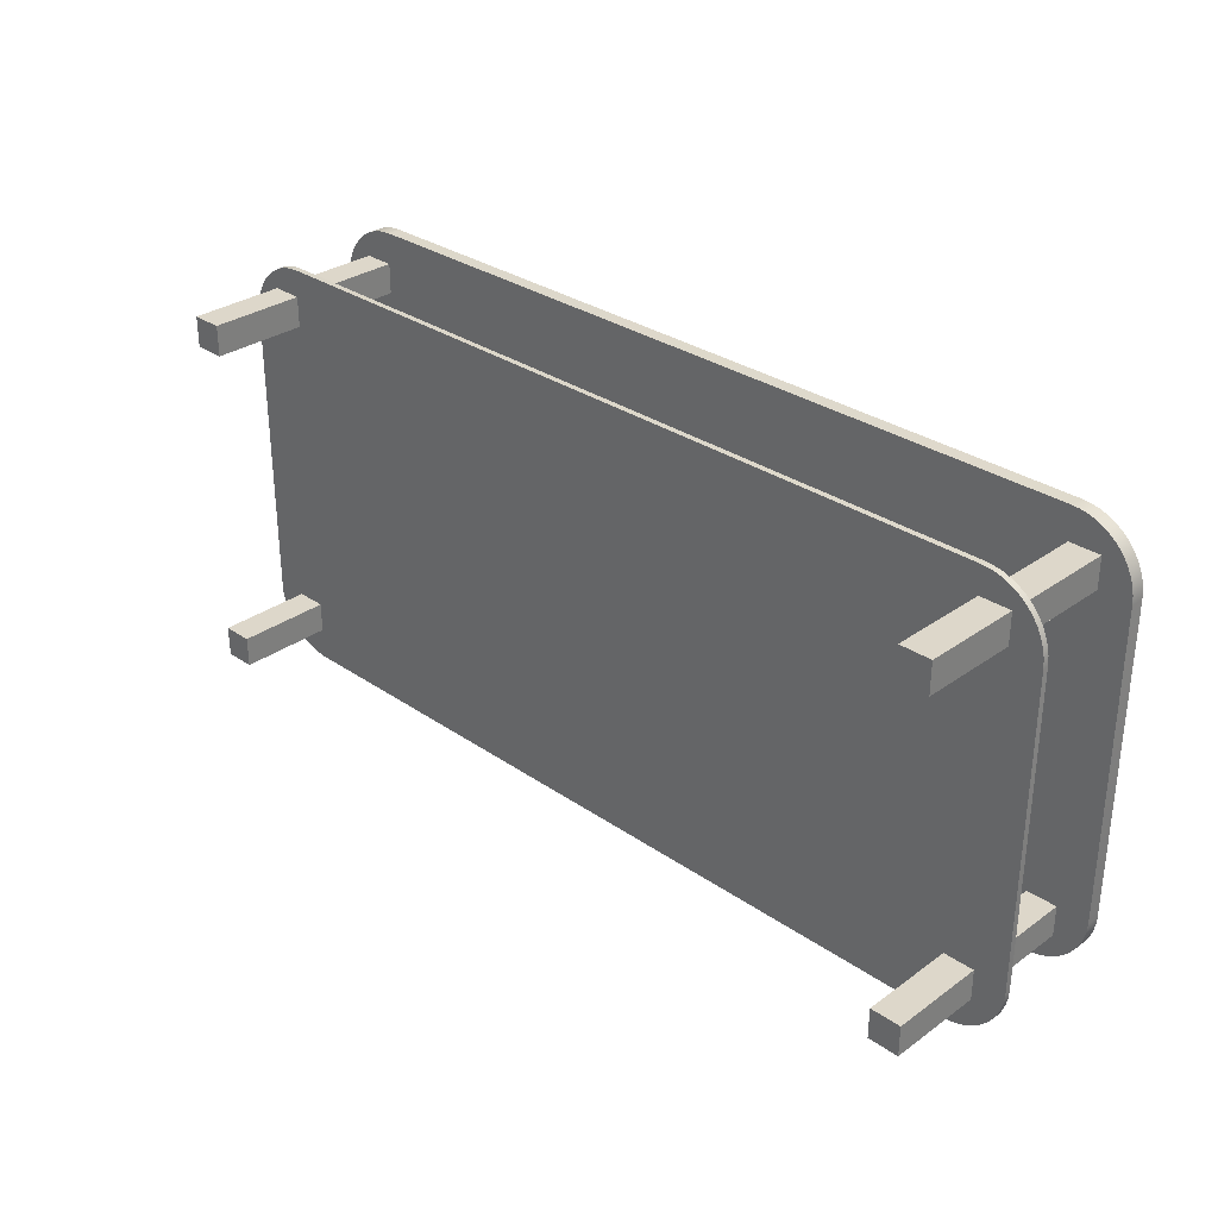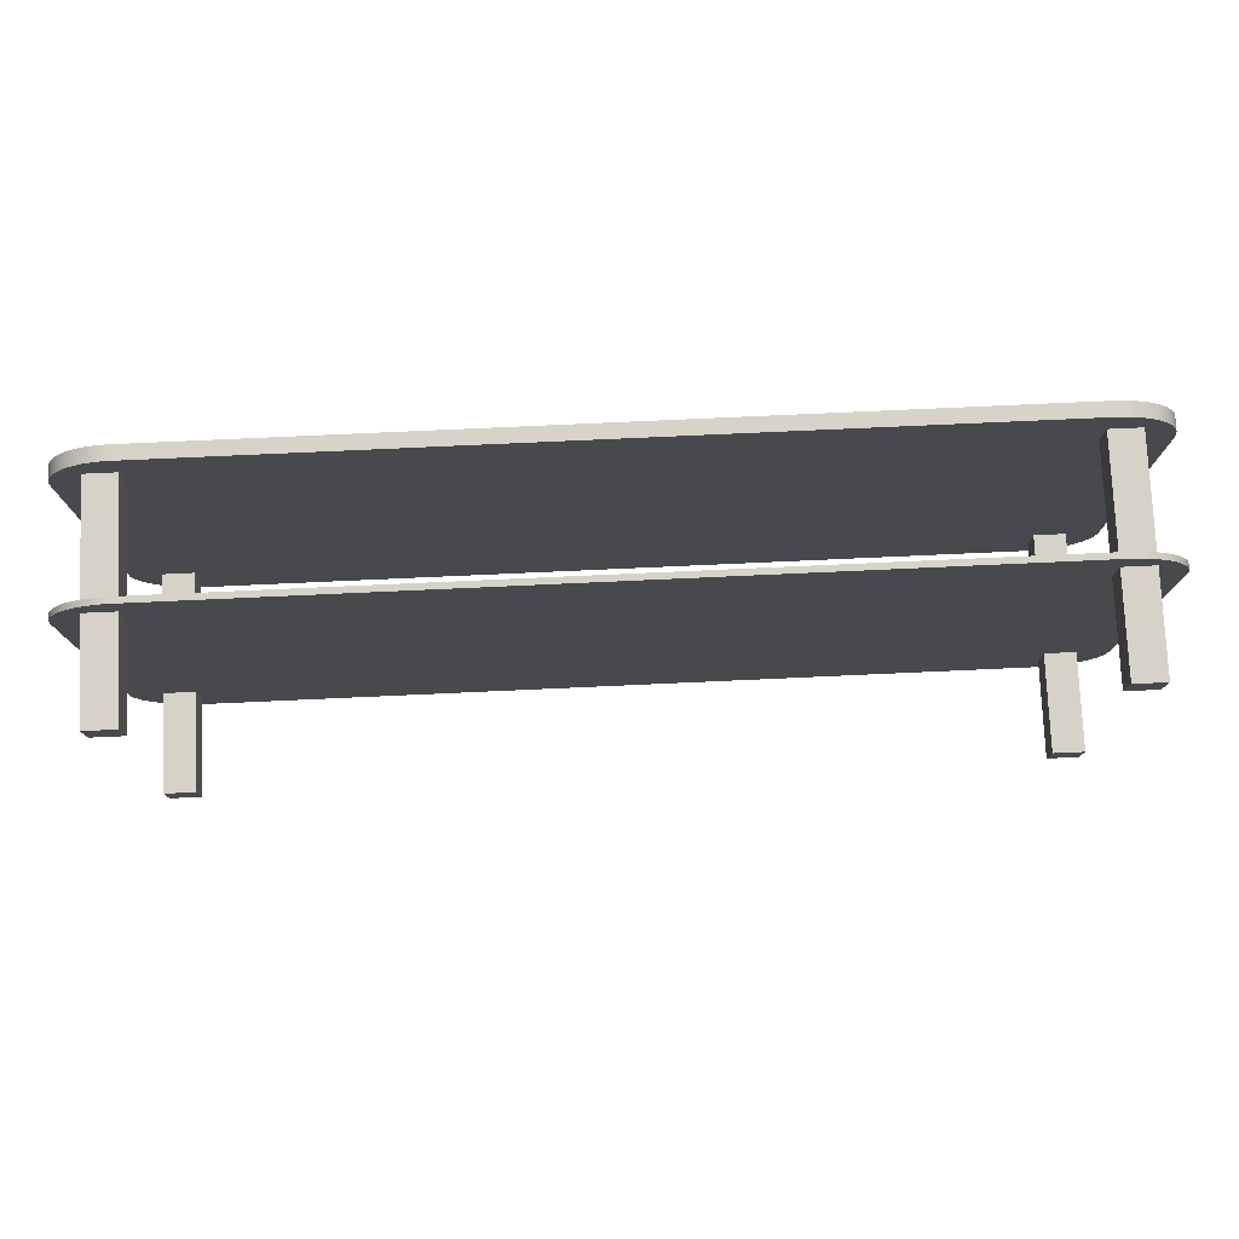
<metadata>
{"format":"obj","ext":"obj","renderer":"f3d","projection":"perspective","resolution":1024,"background":"white","views":[{"elev":30.9,"azim":44.5,"up":"+Z"},{"elev":77.4,"azim":-2.6,"up":"+Z"}]}
</metadata>
<code>
v 0.4265 0.07523 0.152
v 0.4249 0.06212 0.1598
v 0.4265 0.06212 0.152
v 0.4249 0.07523 0.1598
v -0.4545 0.06212 0.159
v 0.427 0.07523 0.1441
v -0.4545 0.07523 0.159
v 0.4224 0.06212 0.1673
v -0.452 0.06212 0.1666
v -0.4559 0.06212 0.1511
v 0.427 0.06212 0.1441
v -0.4559 0.07523 0.1511
v -0.452 0.07523 0.1666
v 0.4224 0.07523 0.1673
v 0.427 0.07523 -0.1504
v -0.4563 0.07523 0.1431
v 0.4189 0.06212 0.1744
v -0.4485 0.06212 0.1739
v -0.4485 0.07523 0.1739
v -0.4563 0.06212 0.1431
v 0.427 0.06212 -0.1504
v 0.4189 0.07523 0.1744
v 0.4265 0.07523 -0.1582
v -0.4563 0.07523 -0.155
v -0.4563 0.06212 -0.155
v 0.4145 0.06212 0.1811
v -0.4441 0.06212 0.1806
v -0.4441 0.07523 0.1806
v 0.4265 0.06212 -0.1582
v 0.4145 0.07523 0.1811
v 0.4249 0.07523 -0.1658
v -0.4548 0.07523 -0.1627
v -0.4548 0.06212 -0.1627
v 0.4092 0.06212 0.187
v -0.4389 0.06212 0.1867
v -0.4389 0.07523 0.1867
v 0.4249 0.06212 -0.1658
v 0.4092 0.07523 0.187
v 0.4223 0.07523 -0.1731
v -0.4517 0.07523 -0.171
v -0.4517 0.06212 -0.171
v 0.4032 0.07523 0.1923
v -0.4329 0.06212 0.192
v 0.4223 0.06212 -0.1731
v -0.4329 0.07523 0.192
v 0.4032 0.06212 0.1923
v 0.4187 0.07523 -0.18
v -0.4476 0.07523 -0.1788
v -0.4476 0.06212 -0.1788
v 0.3966 0.07523 0.1967
v -0.4262 0.07523 0.1965
v -0.4262 0.06212 0.1965
v 0.4187 0.06212 -0.18
v 0.3966 0.06212 0.1967
v 0.4143 0.07523 -0.1864
v -0.4423 0.07523 -0.1859
v -0.4423 0.06212 -0.1859
v 0.3895 0.07523 0.2002
v -0.4191 0.07523 0.2001
v -0.4191 0.06212 0.2001
v 0.4143 0.06212 -0.1864
v 0.3895 0.06212 0.2002
v 0.409 0.07523 -0.1921
v -0.4361 0.07523 -0.1922
v -0.4361 0.06212 -0.1922
v 0.382 0.07523 0.2028
v -0.4115 0.07523 0.2027
v -0.4115 0.06212 0.2027
v 0.409 0.06212 -0.1921
v 0.382 0.06212 0.2028
v 0.403 0.06212 -0.197
v 0.403 0.07523 -0.197
v -0.4291 0.07523 -0.1975
v 0.3742 0.07523 0.2043
v -0.4036 0.07523 0.2043
v -0.4036 0.06212 0.2043
v -0.4291 0.06212 -0.1975
v 0.3742 0.06212 0.2043
v 0.3963 0.06212 -0.201
v 0.3963 0.07523 -0.201
v -0.4213 0.07523 -0.2018
v 0.3663 0.07523 0.2048
v -0.3956 0.07523 0.2048
v -0.3956 0.06212 0.2048
v 0.3663 0.06212 0.2048
v -0.4213 0.06212 -0.2018
v 0.3892 0.06212 -0.2042
v 0.3892 0.07523 -0.2042
v -0.413 0.07523 -0.2049
v -0.413 0.06212 -0.2049
v 0.3817 0.06212 -0.2063
v 0.3817 0.07523 -0.2063
v -0.4044 0.07523 -0.2068
v -0.4044 0.06212 -0.2068
v 0.374 0.06212 -0.2074
v 0.374 0.07523 -0.2074
v -0.3956 0.07523 -0.2074
v -0.3956 0.06212 -0.2074
v 0.3663 0.06212 -0.2074
v 0.3663 0.07523 -0.2074
v 0.3742 -0.04248 0.1996
v -0.3956 -0.04248 0.2001
v 0.3663 -0.04248 0.2001
v -0.4036 -0.04248 0.1996
v 0.3663 -0.04801 0.2001
v 0.3742 -0.04801 0.1996
v 0.382 -0.04248 0.1981
v -0.3956 -0.04801 0.2001
v 0.382 -0.04801 0.1981
v -0.4115 -0.04248 0.198
v -0.4036 -0.04801 0.1996
v 0.3895 -0.04801 0.1955
v 0.3895 -0.04248 0.1955
v -0.4115 -0.04801 0.198
v -0.4191 -0.04248 0.1954
v 0.3966 -0.04801 0.192
v -0.4191 -0.04801 0.1954
v 0.3966 -0.04248 0.192
v -0.4262 -0.04248 0.1918
v 0.4032 -0.04801 0.1876
v -0.4262 -0.04801 0.1918
v 0.4032 -0.04248 0.1876
v -0.4329 -0.04248 0.1873
v 0.4092 -0.04801 0.1824
v -0.4329 -0.04801 0.1873
v 0.4092 -0.04248 0.1824
v -0.4389 -0.04248 0.182
v 0.4145 -0.04248 0.1764
v -0.4389 -0.04801 0.182
v 0.4145 -0.04801 0.1764
v -0.4441 -0.04248 0.1759
v 0.4189 -0.04248 0.1698
v -0.4441 -0.04801 0.1759
v 0.4189 -0.04801 0.1698
v -0.4485 -0.04248 0.1692
v -0.4485 -0.04801 0.1692
v 0.4224 -0.04248 0.1626
v 0.4224 -0.04801 0.1626
v -0.452 -0.04248 0.162
v -0.452 -0.04801 0.162
v 0.4249 -0.04248 0.1551
v 0.4249 -0.04801 0.1551
v -0.4545 -0.04248 0.1543
v -0.4545 -0.04801 0.1543
v 0.4265 -0.04248 0.1473
v 0.4265 -0.04801 0.1473
v -0.4559 -0.04248 0.1464
v -0.4559 -0.04801 0.1464
v 0.427 -0.04248 0.1394
v 0.427 -0.04801 0.1394
v -0.4563 -0.04248 0.1384
v -0.4563 -0.04801 0.1384
v 0.427 -0.04248 -0.1551
v 0.427 -0.04801 -0.1551
v -0.4563 -0.04248 -0.1597
v -0.4563 -0.04801 -0.1597
v 0.4265 -0.04248 -0.1628
v 0.4265 -0.04801 -0.1628
v -0.4548 -0.04248 -0.1673
v -0.4548 -0.04801 -0.1673
v 0.4249 -0.04248 -0.1705
v 0.4249 -0.04801 -0.1705
v -0.4517 -0.04248 -0.1756
v -0.4517 -0.04801 -0.1756
v 0.4223 -0.04248 -0.1778
v 0.4223 -0.04801 -0.1778
v -0.4476 -0.04248 -0.1834
v -0.4476 -0.04801 -0.1834
v 0.4187 -0.04248 -0.1847
v 0.4187 -0.04801 -0.1847
v -0.4423 -0.04248 -0.1905
v -0.4423 -0.04801 -0.1905
v 0.4143 -0.04248 -0.191
v 0.4143 -0.04801 -0.191
v -0.4361 -0.04248 -0.1968
v -0.4361 -0.04801 -0.1968
v 0.409 -0.04248 -0.1967
v 0.409 -0.04801 -0.1967
v 0.403 -0.04248 -0.2017
v -0.4291 -0.04248 -0.2022
v 0.403 -0.04801 -0.2017
v -0.4291 -0.04801 -0.2022
v 0.3963 -0.04801 -0.2057
v 0.3963 -0.04248 -0.2057
v -0.4213 -0.04248 -0.2064
v -0.4213 -0.04801 -0.2064
v 0.3892 -0.04801 -0.2088
v 0.3892 -0.04248 -0.2088
v -0.413 -0.04248 -0.2095
v -0.413 -0.04801 -0.2095
v 0.3817 -0.04801 -0.211
v 0.3817 -0.04248 -0.211
v -0.4044 -0.04248 -0.2114
v -0.4044 -0.04801 -0.2114
v 0.374 -0.04801 -0.212
v 0.374 -0.04248 -0.212
v -0.3956 -0.04248 -0.2121
v -0.3956 -0.04801 -0.2121
v 0.3663 -0.04801 -0.2121
v 0.3663 -0.04248 -0.2121
v 0.3966 0.06212 0.145
v 0.3672 0.06212 0.1744
v 0.3966 0.06212 0.1744
v 0.3672 0.06212 0.145
v 0.3966 -0.139 0.1744
v 0.3672 -0.139 0.145
v 0.3672 -0.139 0.1744
v 0.3966 -0.139 0.145
v 0.3966 -0.139 0.1148
v 0.3966 -0.139 0.1156
v 0.3966 0.06212 -0.1789
v 0.3672 0.06212 -0.1495
v 0.3966 0.06212 -0.1495
v 0.3672 0.06212 -0.1789
v 0.3966 -0.139 -0.1495
v 0.3672 -0.139 -0.1789
v 0.3672 -0.139 -0.1495
v 0.3966 -0.139 -0.1789
v 0.3966 -0.139 -0.2091
v 0.3966 -0.139 -0.2084
v -0.3965 0.06212 0.1445
v -0.426 0.06212 0.174
v -0.3965 0.06212 0.174
v -0.426 0.06212 0.1445
v -0.3965 -0.139 0.174
v -0.426 -0.139 0.1445
v -0.426 -0.139 0.174
v -0.3965 -0.139 0.1445
v -0.3965 -0.139 0.1143
v -0.3965 -0.139 0.1151
v -0.3965 0.06212 -0.1812
v -0.426 0.06212 -0.1518
v -0.3965 0.06212 -0.1518
v -0.426 0.06212 -0.1812
v -0.3965 -0.139 -0.1518
v -0.426 -0.139 -0.1812
v -0.426 -0.139 -0.1518
v -0.3965 -0.139 -0.1812
v -0.3965 -0.139 -0.2114
v -0.3965 -0.139 -0.2107
g mesh1_mesh1-geometry
f 1 2 3
f 2 1 4
f 2 5 3
f 3 6 1
f 7 4 1
f 4 8 2
f 2 9 5
f 3 5 10
f 6 3 11
f 12 1 6
f 13 4 7
f 7 1 12
f 8 4 14
f 8 9 2
f 13 5 9
f 7 10 5
f 3 10 11
f 11 15 6
f 12 6 16
f 13 14 4
f 5 13 7
f 10 7 12
f 14 17 8
f 8 18 9
f 9 19 13
f 11 10 20
f 15 11 21
f 16 6 15
f 20 12 16
f 19 14 13
f 12 20 10
f 17 14 22
f 17 18 8
f 19 9 18
f 11 20 21
f 21 23 15
f 16 15 24
f 16 25 20
f 19 22 14
f 22 26 17
f 17 27 18
f 18 28 19
f 21 20 25
f 23 21 29
f 24 15 23
f 25 16 24
f 28 22 19
f 26 22 30
f 26 27 17
f 28 18 27
f 21 25 29
f 29 31 23
f 24 23 32
f 24 33 25
f 28 30 22
f 30 34 26
f 26 35 27
f 27 36 28
f 29 25 33
f 31 29 37
f 32 23 31
f 33 24 32
f 36 30 28
f 34 30 38
f 34 35 26
f 36 27 35
f 29 33 37
f 37 39 31
f 32 31 40
f 32 41 33
f 36 38 30
f 42 34 38
f 34 43 35
f 43 36 35
f 37 33 41
f 39 37 44
f 40 31 39
f 41 32 40
f 45 38 36
f 34 42 46
f 45 42 38
f 46 43 34
f 36 43 45
f 37 41 44
f 44 47 39
f 40 39 48
f 40 49 41
f 50 46 42
f 51 42 45
f 46 52 43
f 52 45 43
f 44 41 49
f 47 44 53
f 48 39 47
f 49 40 48
f 46 50 54
f 51 50 42
f 45 52 51
f 54 52 46
f 44 49 53
f 53 55 47
f 48 47 56
f 48 57 49
f 58 54 50
f 59 50 51
f 60 51 52
f 54 60 52
f 53 49 57
f 55 53 61
f 56 47 55
f 57 48 56
f 54 58 62
f 59 58 50
f 51 60 59
f 62 60 54
f 53 57 61
f 61 63 55
f 56 55 64
f 56 65 57
f 66 62 58
f 67 58 59
f 68 59 60
f 62 68 60
f 61 57 65
f 63 61 69
f 64 55 63
f 65 56 64
f 62 66 70
f 67 66 58
f 59 68 67
f 70 68 62
f 61 65 69
f 71 63 69
f 64 63 72
f 73 65 64
f 74 70 66
f 75 66 67
f 76 67 68
f 70 76 68
f 69 65 71
f 63 71 72
f 64 72 73
f 65 73 77
f 70 74 78
f 75 74 66
f 67 76 75
f 78 76 70
f 71 65 77
f 79 72 71
f 73 72 80
f 81 77 73
f 82 78 74
f 83 74 75
f 84 75 76
f 85 76 78
f 71 77 79
f 72 79 80
f 73 80 81
f 77 81 86
f 78 82 85
f 74 83 82
f 75 84 83
f 76 85 84
f 79 77 86
f 87 80 79
f 81 80 88
f 89 86 81
f 83 85 82
f 85 83 84
f 79 86 87
f 80 87 88
f 81 88 89
f 86 89 90
f 87 86 90
f 91 88 87
f 89 88 92
f 93 90 89
f 87 90 91
f 88 91 92
f 89 92 93
f 90 93 94
f 91 90 94
f 95 92 91
f 93 92 96
f 97 94 93
f 91 94 95
f 92 95 96
f 93 96 97
f 94 97 98
f 95 94 98
f 99 96 95
f 97 96 100
f 100 98 97
f 95 98 99
f 96 99 100
f 98 100 99
g mesh1_mesh1-geometry
f 3 2 1
f 4 1 2
f 3 5 2
f 1 6 3
f 1 4 7
f 2 8 4
f 5 9 2
f 10 5 3
f 11 3 6
f 6 1 12
f 7 4 13
f 12 1 7
f 14 4 8
f 2 9 8
f 9 5 13
f 5 10 7
f 11 10 3
f 6 15 11
f 16 6 12
f 4 14 13
f 7 13 5
f 12 7 10
f 8 17 14
f 9 18 8
f 13 19 9
f 20 10 11
f 21 11 15
f 15 6 16
f 16 12 20
f 13 14 19
f 10 20 12
f 22 14 17
f 8 18 17
f 18 9 19
f 21 20 11
f 15 23 21
f 24 15 16
f 20 25 16
f 14 22 19
f 17 26 22
f 18 27 17
f 19 28 18
f 25 20 21
f 29 21 23
f 23 15 24
f 24 16 25
f 19 22 28
f 30 22 26
f 17 27 26
f 27 18 28
f 29 25 21
f 23 31 29
f 32 23 24
f 25 33 24
f 22 30 28
f 26 34 30
f 27 35 26
f 28 36 27
f 33 25 29
f 37 29 31
f 31 23 32
f 32 24 33
f 28 30 36
f 38 30 34
f 26 35 34
f 35 27 36
f 37 33 29
f 31 39 37
f 40 31 32
f 33 41 32
f 30 38 36
f 38 34 42
f 35 43 34
f 35 36 43
f 41 33 37
f 44 37 39
f 39 31 40
f 40 32 41
f 36 38 45
f 46 42 34
f 38 42 45
f 34 43 46
f 45 43 36
f 44 41 37
f 39 47 44
f 48 39 40
f 41 49 40
f 42 46 50
f 45 42 51
f 43 52 46
f 43 45 52
f 49 41 44
f 53 44 47
f 47 39 48
f 48 40 49
f 54 50 46
f 42 50 51
f 51 52 45
f 46 52 54
f 53 49 44
f 47 55 53
f 56 47 48
f 49 57 48
f 50 54 58
f 51 50 59
f 52 51 60
f 52 60 54
f 57 49 53
f 61 53 55
f 55 47 56
f 56 48 57
f 62 58 54
f 50 58 59
f 59 60 51
f 54 60 62
f 61 57 53
f 55 63 61
f 64 55 56
f 57 65 56
f 58 62 66
f 59 58 67
f 60 59 68
f 60 68 62
f 65 57 61
f 69 61 63
f 63 55 64
f 64 56 65
f 70 66 62
f 58 66 67
f 67 68 59
f 62 68 70
f 69 65 61
f 69 63 71
f 72 63 64
f 64 65 73
f 66 70 74
f 67 66 75
f 68 67 76
f 68 76 70
f 71 65 69
f 72 71 63
f 73 72 64
f 77 73 65
f 78 74 70
f 66 74 75
f 75 76 67
f 70 76 78
f 77 65 71
f 71 72 79
f 80 72 73
f 73 77 81
f 74 78 82
f 75 74 83
f 76 75 84
f 78 76 85
f 79 77 71
f 80 79 72
f 81 80 73
f 86 81 77
f 85 82 78
f 82 83 74
f 83 84 75
f 84 85 76
f 86 77 79
f 79 80 87
f 88 80 81
f 81 86 89
f 82 85 83
f 84 83 85
f 87 86 79
f 88 87 80
f 89 88 81
f 90 89 86
f 90 86 87
f 87 88 91
f 92 88 89
f 89 90 93
f 91 90 87
f 92 91 88
f 93 92 89
f 94 93 90
f 94 90 91
f 91 92 95
f 96 92 93
f 93 94 97
f 95 94 91
f 96 95 92
f 97 96 93
f 98 97 94
f 98 94 95
f 95 96 99
f 100 96 97
f 97 98 100
f 99 98 95
f 100 99 96
f 99 100 98
g mesh2_mesh2-geometry
f 101 102 103
f 102 101 104
f 102 105 103
f 103 106 101
f 104 101 107
f 104 108 102
f 105 102 108
f 106 103 105
f 109 101 106
f 101 109 107
f 104 107 110
f 108 104 111
f 111 105 108
f 105 111 106
f 106 111 109
f 112 107 109
f 110 107 113
f 110 111 104
f 109 111 114
f 107 112 113
f 109 114 112
f 110 113 115
f 111 110 114
f 116 113 112
f 112 114 117
f 115 113 118
f 115 114 110
f 113 116 118
f 112 117 116
f 114 115 117
f 115 118 119
f 120 118 116
f 116 117 121
f 119 117 115
f 119 118 122
f 118 120 122
f 116 121 120
f 117 119 121
f 119 122 123
f 124 122 120
f 120 121 125
f 123 121 119
f 123 122 126
f 122 124 126
f 120 125 124
f 121 123 125
f 123 126 127
f 124 128 126
f 124 125 129
f 127 125 123
f 127 126 128
f 128 124 130
f 125 127 129
f 124 129 130
f 127 128 131
f 130 132 128
f 127 133 129
f 130 129 133
f 131 128 132
f 133 127 131
f 132 130 134
f 130 133 134
f 131 132 135
f 131 136 133
f 134 137 132
f 134 133 136
f 135 132 137
f 136 131 135
f 137 134 138
f 134 136 138
f 135 137 139
f 135 140 136
f 138 141 137
f 138 136 140
f 139 137 141
f 140 135 139
f 141 138 142
f 138 140 142
f 139 141 143
f 139 144 140
f 142 145 141
f 142 140 144
f 143 141 145
f 144 139 143
f 145 142 146
f 142 144 146
f 143 145 147
f 143 148 144
f 146 149 145
f 146 144 148
f 147 145 149
f 148 143 147
f 149 146 150
f 146 148 150
f 147 149 151
f 147 152 148
f 150 153 149
f 150 148 152
f 151 149 153
f 152 147 151
f 153 150 154
f 150 152 154
f 151 153 155
f 151 156 152
f 154 157 153
f 154 152 156
f 155 153 157
f 156 151 155
f 157 154 158
f 154 156 158
f 155 157 159
f 155 160 156
f 158 161 157
f 158 156 160
f 159 157 161
f 160 155 159
f 161 158 162
f 158 160 162
f 159 161 163
f 159 164 160
f 162 165 161
f 162 160 164
f 163 161 165
f 164 159 163
f 165 162 166
f 162 164 166
f 163 165 167
f 163 168 164
f 166 169 165
f 166 164 168
f 167 165 169
f 168 163 167
f 169 166 170
f 166 168 170
f 167 169 171
f 167 172 168
f 170 173 169
f 170 168 172
f 171 169 173
f 172 167 171
f 173 170 174
f 170 172 174
f 171 173 175
f 171 176 172
f 174 177 173
f 174 172 176
f 175 173 177
f 176 171 175
f 177 174 178
f 174 176 178
f 175 177 179
f 180 176 175
f 181 177 178
f 178 176 181
f 177 181 179
f 175 179 180
f 176 180 182
f 181 176 182
f 183 179 181
f 180 179 184
f 185 182 180
f 181 182 183
f 179 183 184
f 180 184 185
f 182 185 186
f 183 182 186
f 187 184 183
f 185 184 188
f 189 186 185
f 183 186 187
f 184 187 188
f 185 188 189
f 186 189 190
f 187 186 190
f 191 188 187
f 189 188 192
f 193 190 189
f 187 190 191
f 188 191 192
f 189 192 193
f 190 193 194
f 191 190 194
f 195 192 191
f 193 192 196
f 197 194 193
f 191 194 195
f 192 195 196
f 193 196 197
f 194 197 198
f 195 194 198
f 199 196 195
f 197 196 200
f 200 198 197
f 195 198 199
f 196 199 200
f 198 200 199
g mesh2_mesh2-geometry
f 103 102 101
f 104 101 102
f 103 105 102
f 101 106 103
f 107 101 104
f 102 108 104
f 108 102 105
f 105 103 106
f 106 101 109
f 107 109 101
f 110 107 104
f 111 104 108
f 108 105 111
f 106 111 105
f 109 111 106
f 109 107 112
f 113 107 110
f 104 111 110
f 114 111 109
f 113 112 107
f 112 114 109
f 115 113 110
f 114 110 111
f 112 113 116
f 117 114 112
f 118 113 115
f 110 114 115
f 118 116 113
f 116 117 112
f 117 115 114
f 119 118 115
f 116 118 120
f 121 117 116
f 115 117 119
f 122 118 119
f 122 120 118
f 120 121 116
f 121 119 117
f 123 122 119
f 120 122 124
f 125 121 120
f 119 121 123
f 126 122 123
f 126 124 122
f 124 125 120
f 125 123 121
f 127 126 123
f 126 128 124
f 129 125 124
f 123 125 127
f 128 126 127
f 130 124 128
f 129 127 125
f 130 129 124
f 131 128 127
f 128 132 130
f 129 133 127
f 133 129 130
f 132 128 131
f 131 127 133
f 134 130 132
f 134 133 130
f 135 132 131
f 133 136 131
f 132 137 134
f 136 133 134
f 137 132 135
f 135 131 136
f 138 134 137
f 138 136 134
f 139 137 135
f 136 140 135
f 137 141 138
f 140 136 138
f 141 137 139
f 139 135 140
f 142 138 141
f 142 140 138
f 143 141 139
f 140 144 139
f 141 145 142
f 144 140 142
f 145 141 143
f 143 139 144
f 146 142 145
f 146 144 142
f 147 145 143
f 144 148 143
f 145 149 146
f 148 144 146
f 149 145 147
f 147 143 148
f 150 146 149
f 150 148 146
f 151 149 147
f 148 152 147
f 149 153 150
f 152 148 150
f 153 149 151
f 151 147 152
f 154 150 153
f 154 152 150
f 155 153 151
f 152 156 151
f 153 157 154
f 156 152 154
f 157 153 155
f 155 151 156
f 158 154 157
f 158 156 154
f 159 157 155
f 156 160 155
f 157 161 158
f 160 156 158
f 161 157 159
f 159 155 160
f 162 158 161
f 162 160 158
f 163 161 159
f 160 164 159
f 161 165 162
f 164 160 162
f 165 161 163
f 163 159 164
f 166 162 165
f 166 164 162
f 167 165 163
f 164 168 163
f 165 169 166
f 168 164 166
f 169 165 167
f 167 163 168
f 170 166 169
f 170 168 166
f 171 169 167
f 168 172 167
f 169 173 170
f 172 168 170
f 173 169 171
f 171 167 172
f 174 170 173
f 174 172 170
f 175 173 171
f 172 176 171
f 173 177 174
f 176 172 174
f 177 173 175
f 175 171 176
f 178 174 177
f 178 176 174
f 179 177 175
f 175 176 180
f 178 177 181
f 181 176 178
f 179 181 177
f 180 179 175
f 182 180 176
f 182 176 181
f 181 179 183
f 184 179 180
f 180 182 185
f 183 182 181
f 184 183 179
f 185 184 180
f 186 185 182
f 186 182 183
f 183 184 187
f 188 184 185
f 185 186 189
f 187 186 183
f 188 187 184
f 189 188 185
f 190 189 186
f 190 186 187
f 187 188 191
f 192 188 189
f 189 190 193
f 191 190 187
f 192 191 188
f 193 192 189
f 194 193 190
f 194 190 191
f 191 192 195
f 196 192 193
f 193 194 197
f 195 194 191
f 196 195 192
f 197 196 193
f 198 197 194
f 198 194 195
f 195 196 199
f 200 196 197
f 197 198 200
f 199 198 195
f 200 199 196
f 199 200 198
g mesh3_mesh3-geometry
f 201 202 203
f 202 201 204
f 202 205 203
f 205 201 203
f 201 206 204
f 206 202 204
f 205 202 207
f 201 205 208
f 206 201 208
f 202 206 207
f 206 205 207
f 205 206 208
g mesh3_mesh3-geometry
f 203 202 201
f 204 201 202
f 203 205 202
f 203 201 205
f 204 206 201
f 204 202 206
f 207 202 205
f 208 205 201
f 208 201 206
f 207 206 202
f 207 205 206
f 208 206 205
g mesh4_mesh4-geometry
l 209 210
g mesh5_mesh5-geometry
f 211 212 213
f 212 211 214
f 213 212 211
f 214 211 212
f 212 215 213
f 213 215 212
f 215 211 213
f 213 211 215
f 211 216 214
f 214 216 211
f 216 212 214
f 214 212 216
f 215 212 217
f 217 212 215
f 211 215 218
f 218 215 211
f 216 211 218
f 218 211 216
f 212 216 217
f 217 216 212
f 216 215 217
f 217 215 216
f 215 216 218
f 218 216 215
g mesh6_mesh6-geometry
l 219 220
g mesh7_mesh7-geometry
f 221 222 223
f 222 221 224
f 222 225 223
f 225 221 223
f 221 226 224
f 226 222 224
f 225 222 227
f 221 225 228
f 226 221 228
f 222 226 227
f 226 225 227
f 225 226 228
g mesh7_mesh7-geometry
f 223 222 221
f 224 221 222
f 223 225 222
f 223 221 225
f 224 226 221
f 224 222 226
f 227 222 225
f 228 225 221
f 228 221 226
f 227 226 222
f 227 225 226
f 228 226 225
g mesh8_mesh8-geometry
l 229 230
g mesh9_mesh9-geometry
f 231 232 233
f 232 231 234
f 233 232 231
f 234 231 232
f 232 235 233
f 233 235 232
f 235 231 233
f 233 231 235
f 231 236 234
f 234 236 231
f 236 232 234
f 234 232 236
f 235 232 237
f 237 232 235
f 231 235 238
f 238 235 231
f 236 231 238
f 238 231 236
f 232 236 237
f 237 236 232
f 236 235 237
f 237 235 236
f 235 236 238
f 238 236 235
g mesh10_mesh10-geometry
l 239 240

</code>
